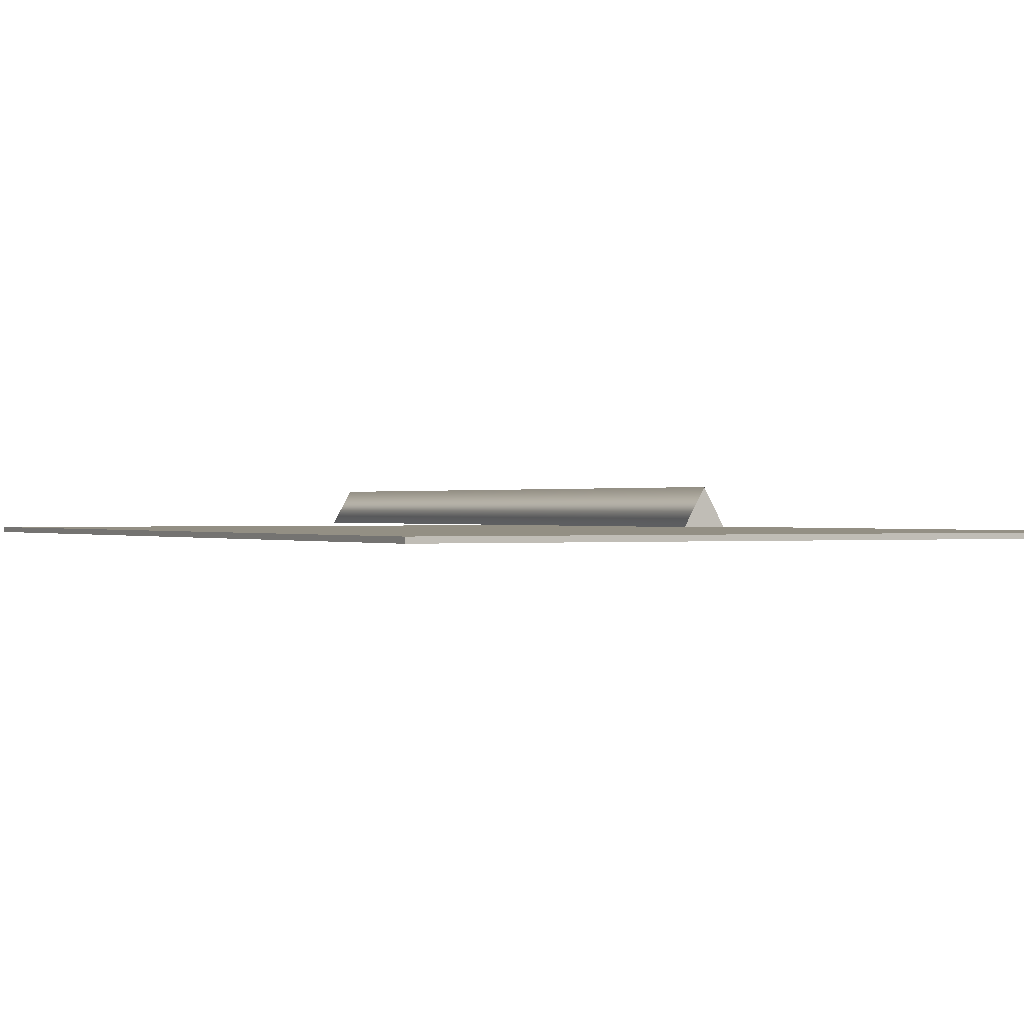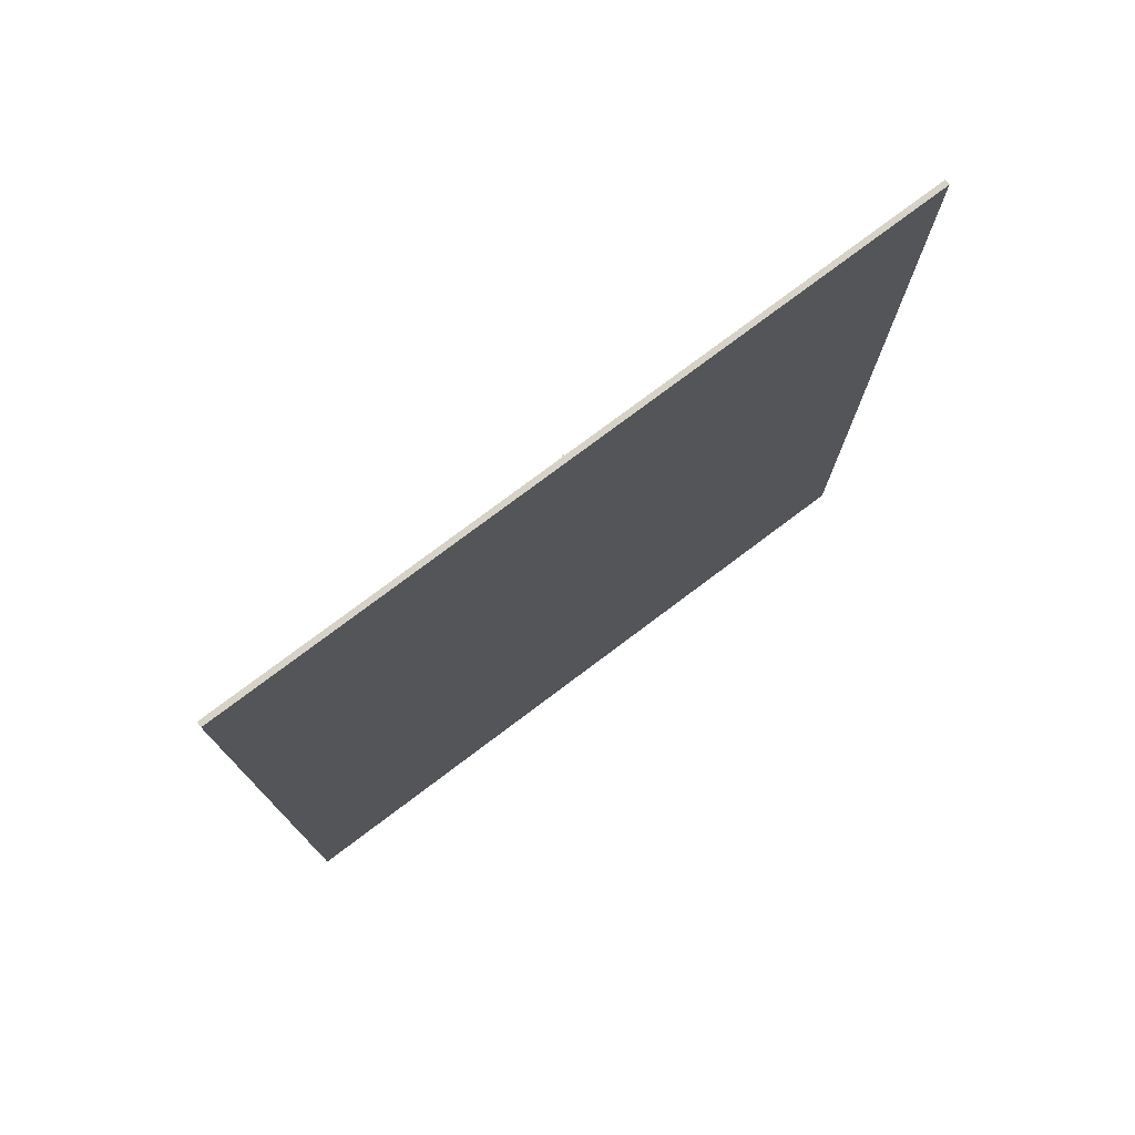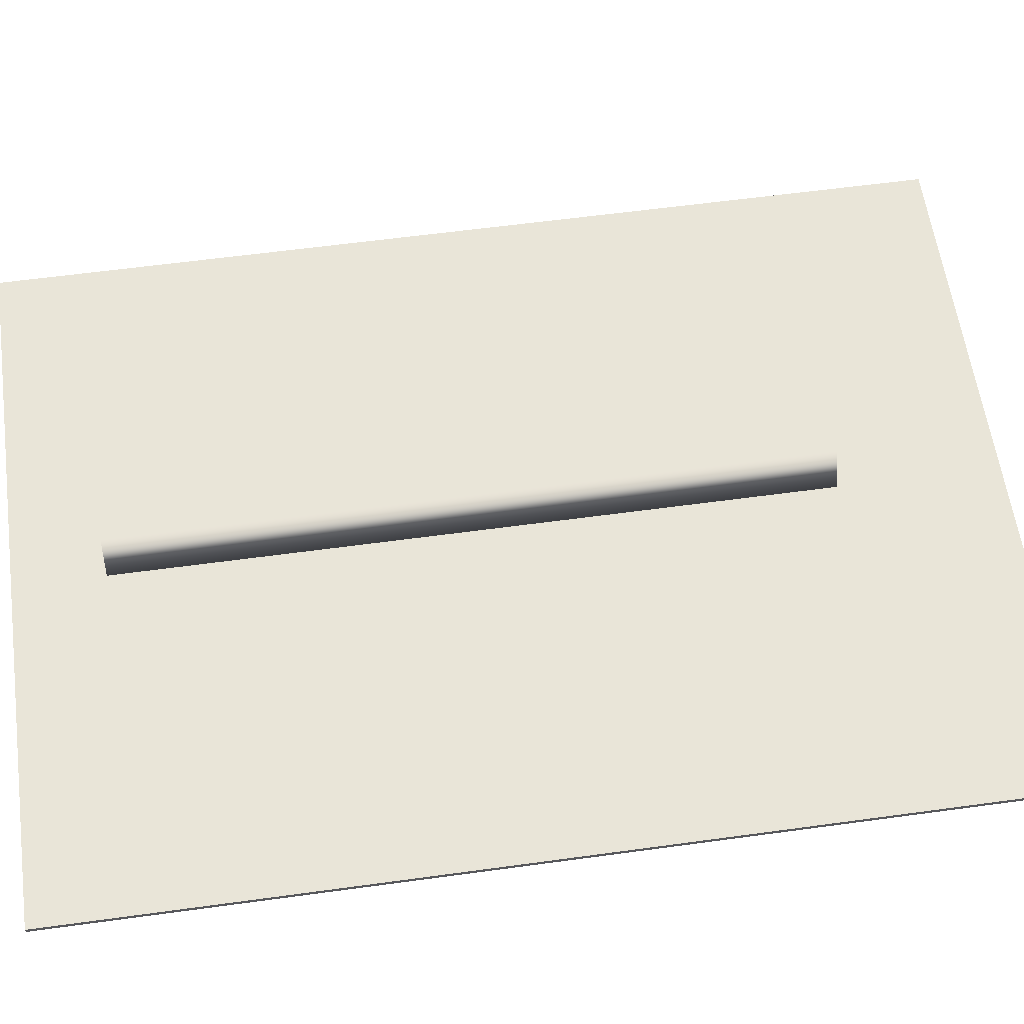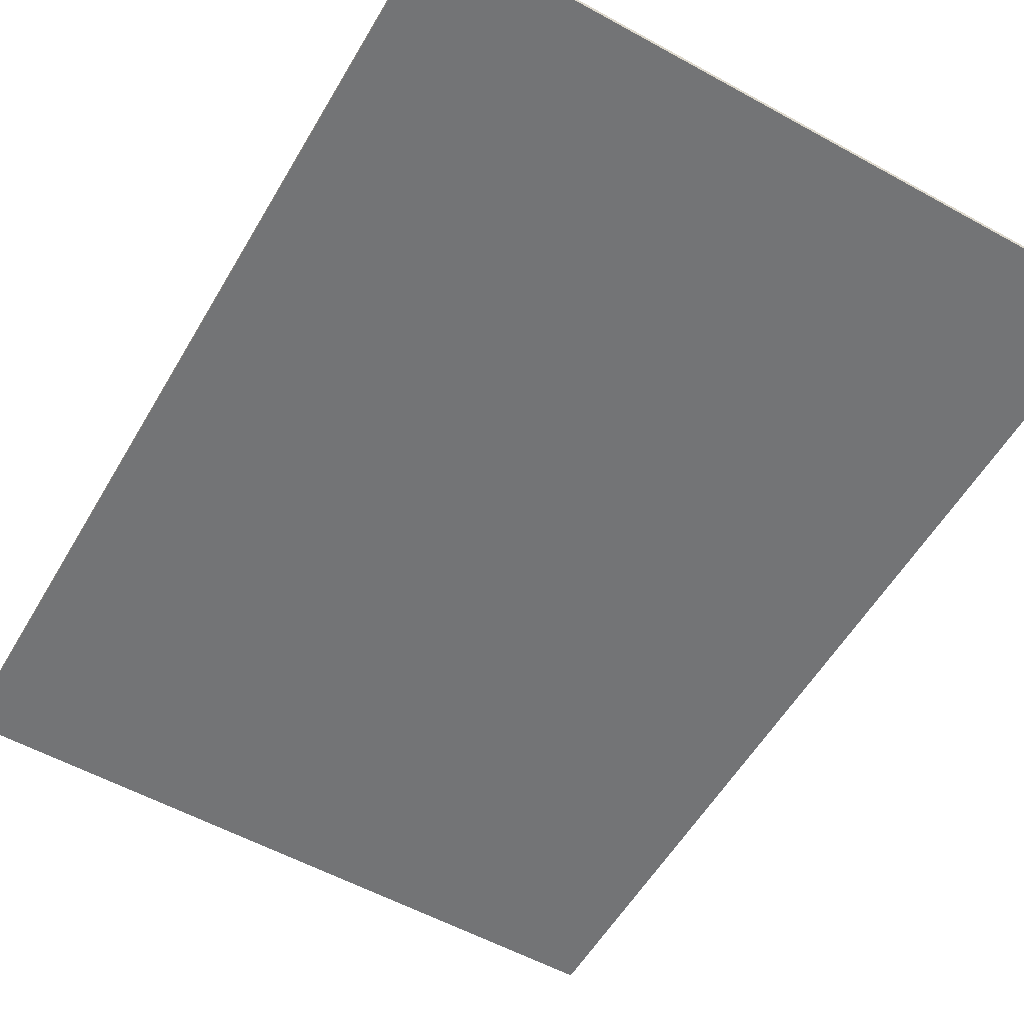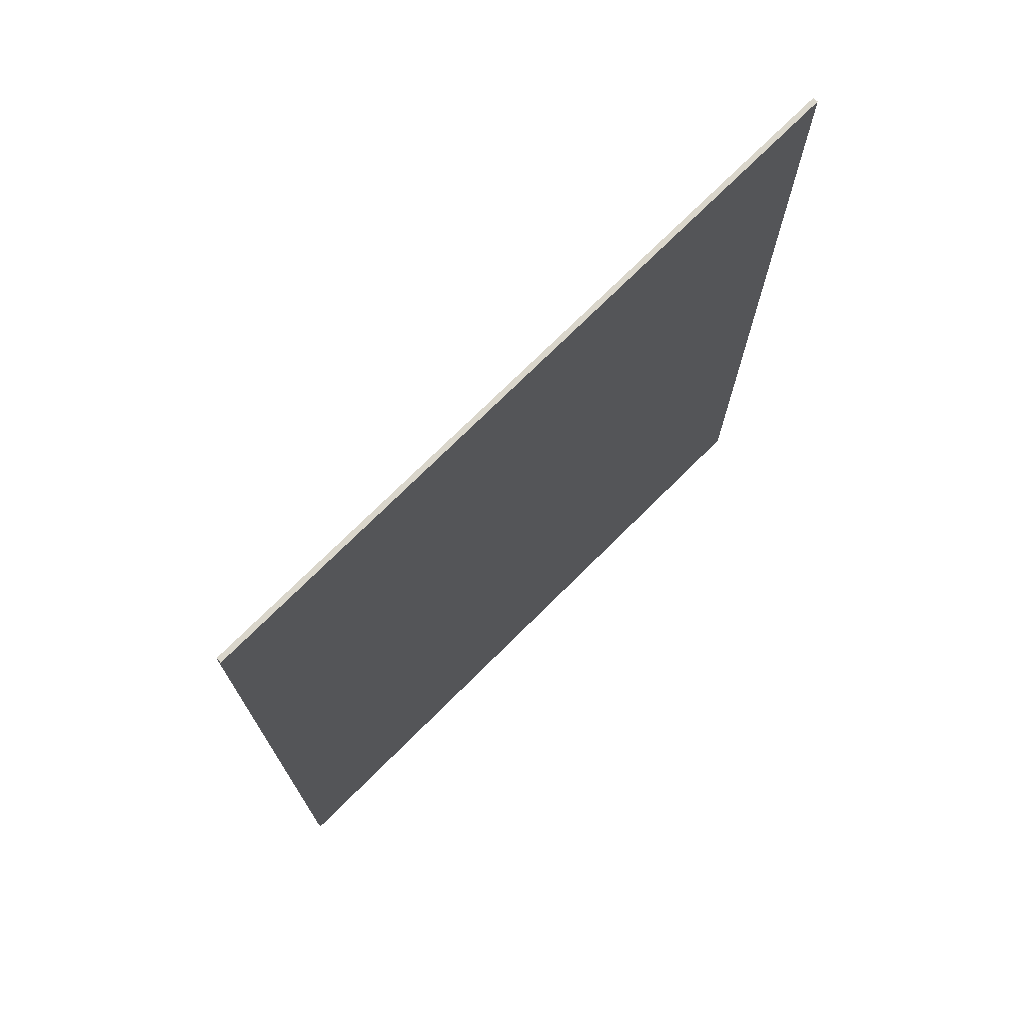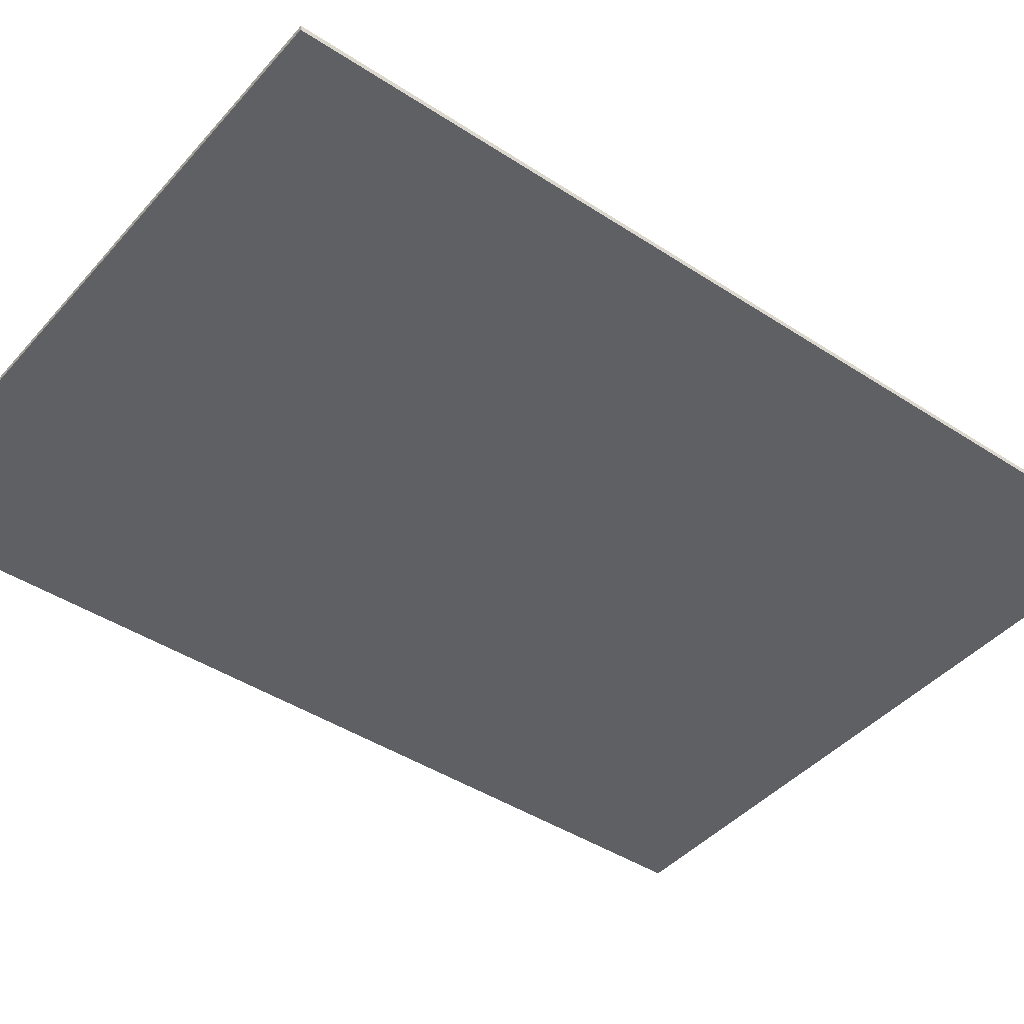
<metadata>
{"format":"obj","ext":"obj","renderer":"f3d","projection":"perspective","resolution":1024,"background":"white","views":[{"elev":0.1,"azim":151.2,"up":"+Z"},{"elev":77.3,"azim":143.1,"up":"+Y"},{"elev":59.7,"azim":82.0,"up":"+Z"},{"elev":-56.2,"azim":150.0,"up":"+Z"},{"elev":74.1,"azim":135.2,"up":"+Y"},{"elev":-43.1,"azim":-127.8,"up":"+Z"}]}
</metadata>
<code>
v -0.6839 0.9357 -0.004995
v 0.6838 -0.9357 -0.004995
v 0.6838 0.9357 -0.004995
v -0.6839 -0.9357 -0.004995
v 0.6838 -0.9357 0.005005
v -0.6839 0.9357 0.005005
v 0.6838 0.9357 0.005005
v -0.6839 -0.9357 0.005005
v 0.6838 -0.9357 0.005005
v -0.6839 -0.9357 -0.004995
v -0.6839 -0.9357 0.005005
v 0.6838 -0.9357 -0.004995
v -0.6839 -0.9357 0.005005
v -0.6839 0.9357 -0.004995
v -0.6839 0.9357 0.005005
v -0.6839 -0.9357 -0.004995
v -0.6839 0.9357 0.005005
v 0.6838 0.9357 -0.004995
v 0.6838 0.9357 0.005005
v -0.6839 0.9357 -0.004995
v 0.6838 0.9357 0.005005
v 0.6838 -0.9357 -0.004995
v 0.6838 -0.9357 0.005005
v 0.6838 0.9357 -0.004995
v -0.05902 -0.7583 0.01325
v -0.021 0.6178 0.0791
v -0.021 -0.7583 0.0791
v -0.05902 0.6178 0.01325
v 0.01702 -0.7583 0.01325
v -0.05902 0.6178 0.01325
v -0.05902 -0.7583 0.01325
v 0.01701 0.6178 0.01325
v -0.021 -0.7583 0.0791
v 0.01701 0.6178 0.01325
v 0.01702 -0.7583 0.01325
v -0.021 0.6178 0.0791
v -0.021 0.6178 0.0791
v -0.05902 0.6178 0.01325
v 0.01701 0.6178 0.01325
v -0.05902 -0.7583 0.01325
v -0.021 -0.7583 0.0791
v 0.01702 -0.7583 0.01325
g Sign_TaxiLane001
f 3 2 1
f 4 1 2
f 7 6 5
f 8 5 6
f 11 10 9
f 12 9 10
f 15 14 13
f 16 13 14
f 19 18 17
f 20 17 18
f 23 22 21
f 24 21 22
f 27 26 25
f 28 25 26
f 31 30 29
f 32 29 30
f 35 34 33
f 36 33 34
f 39 38 37
f 42 41 40

</code>
